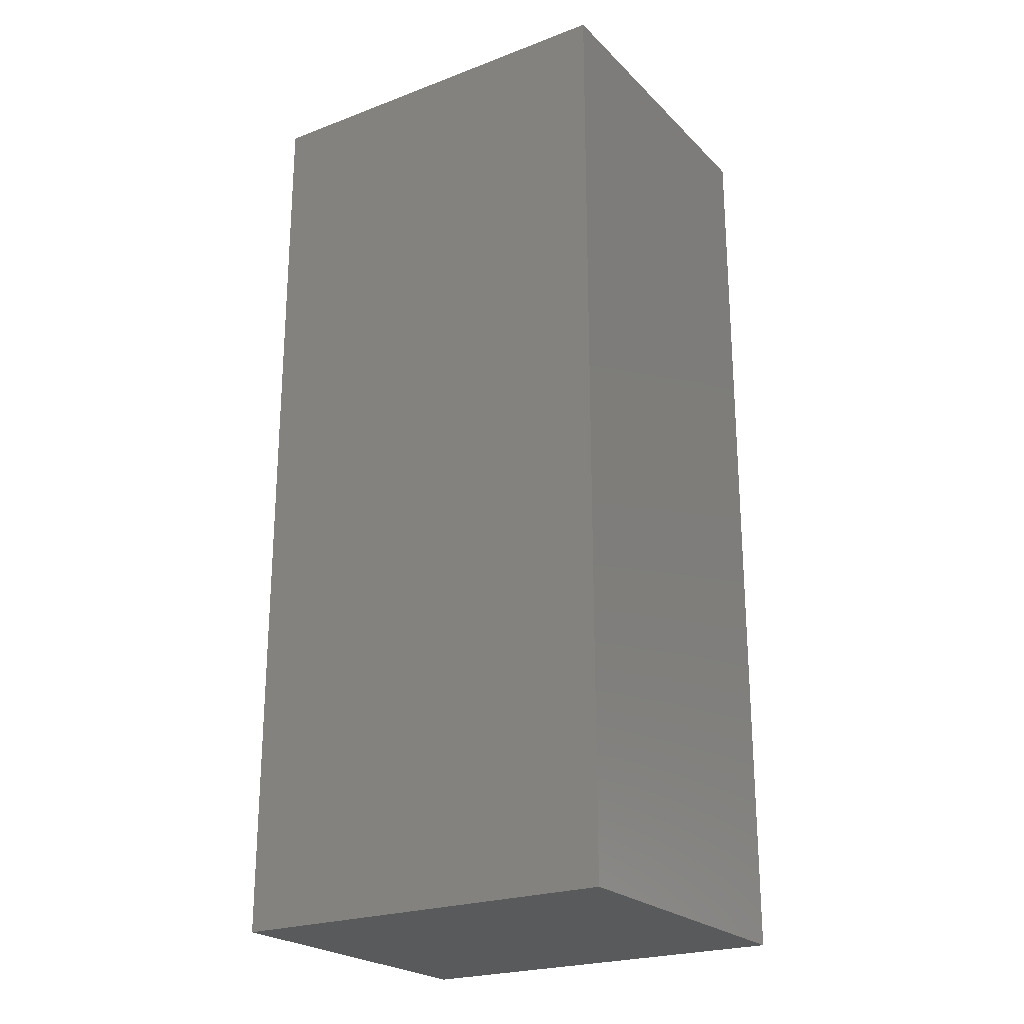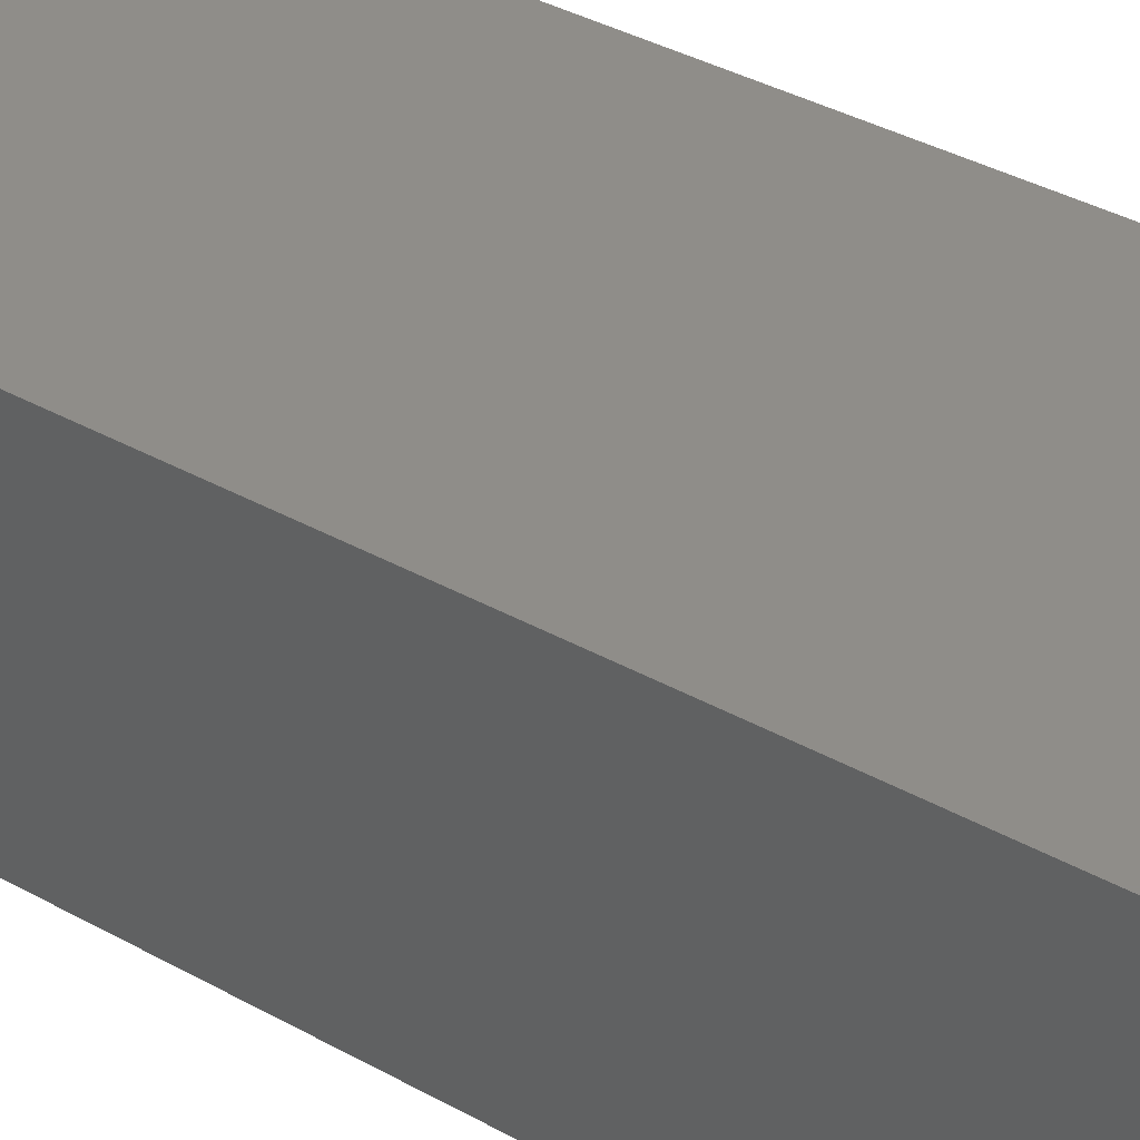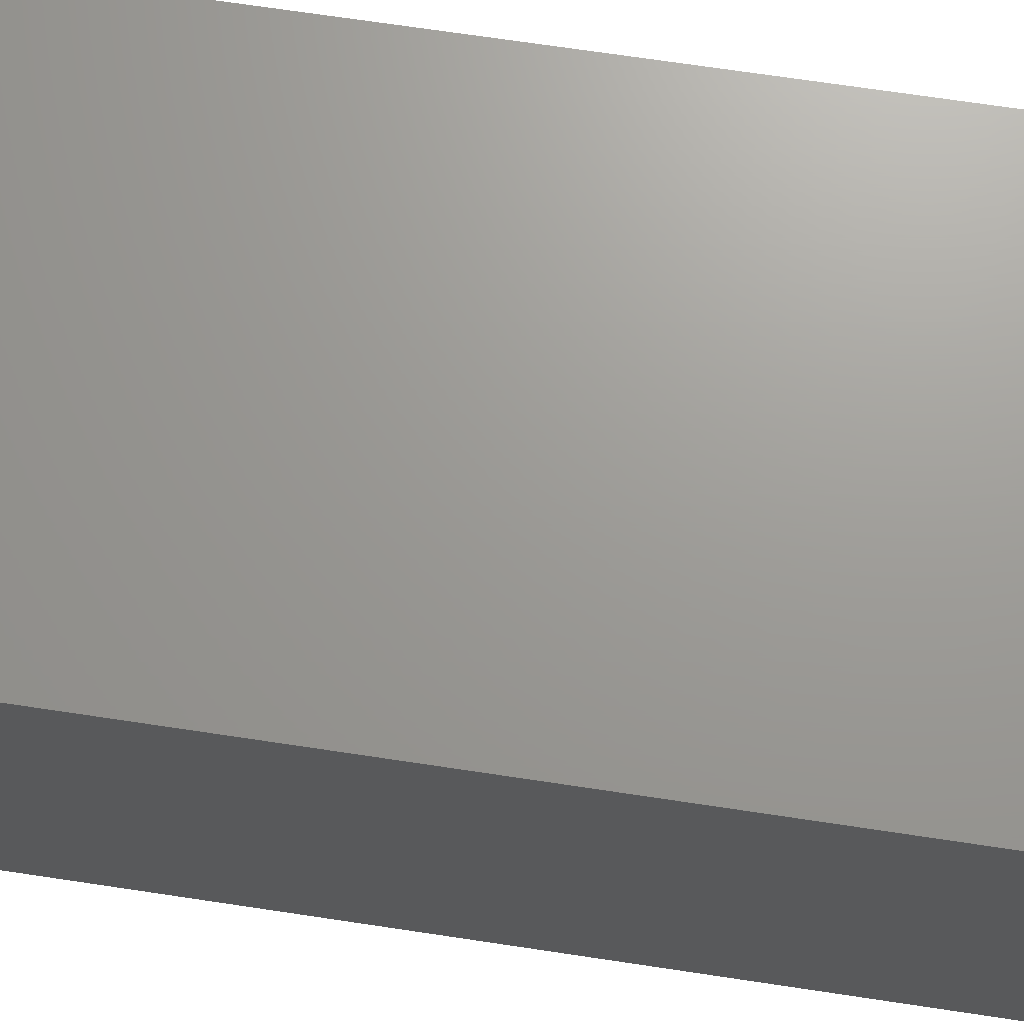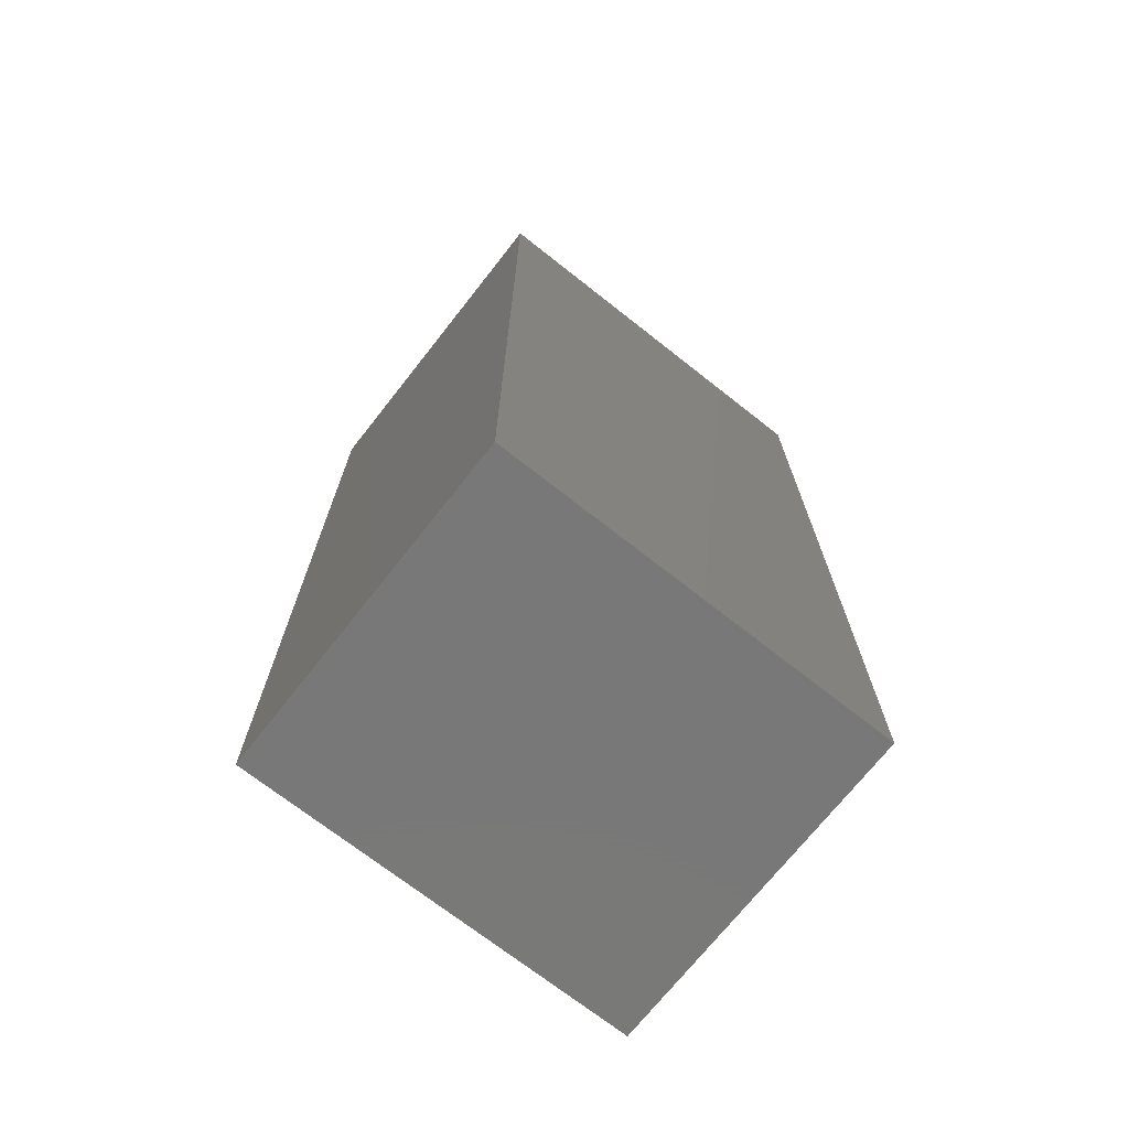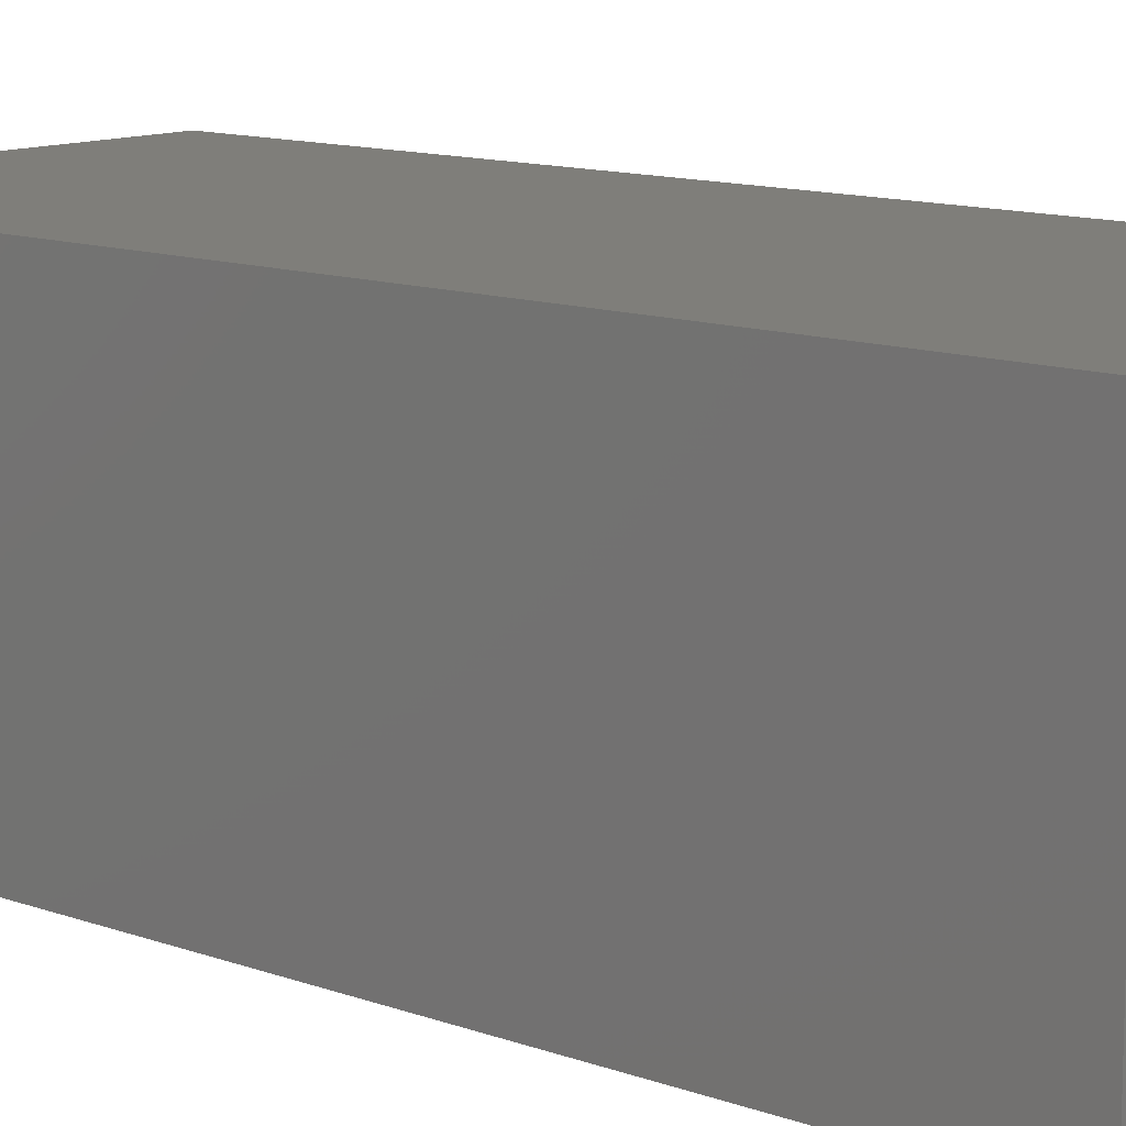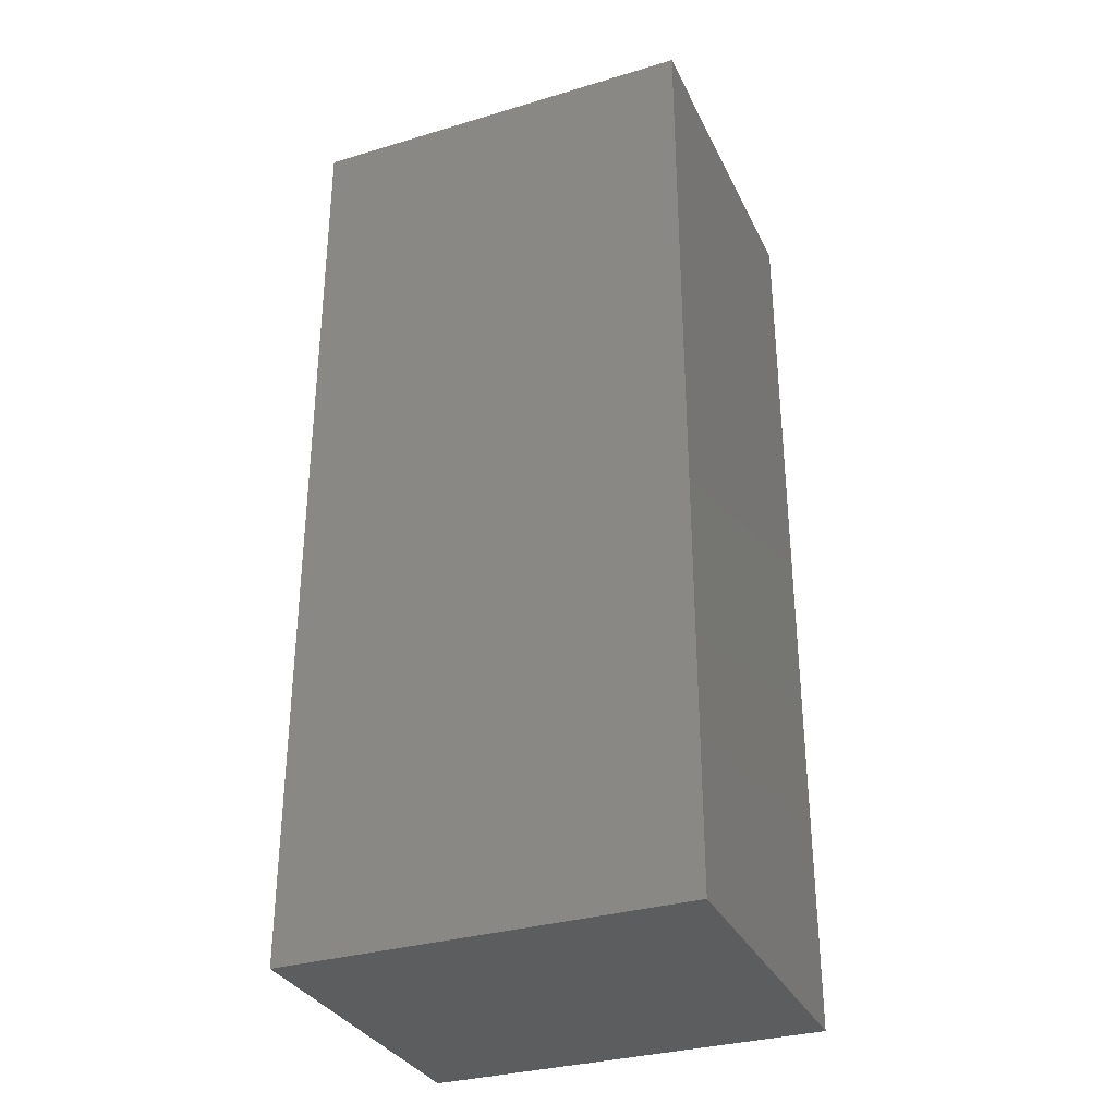
<metadata>
{"format":"stl","ext":"stl","renderer":"f3d","projection":"perspective","resolution":1024,"background":"white","views":[{"elev":-23.3,"azim":32.5,"up":"+Z"},{"elev":41.2,"azim":123.5,"up":"+Y"},{"elev":69.4,"azim":-81.4,"up":"+Y"},{"elev":-71.4,"azim":141.8,"up":"+Z"},{"elev":11.8,"azim":131.3,"up":"+Y"},{"elev":-32.4,"azim":-157.4,"up":"+Z"}]}
</metadata>
<code>
# stl→obj: 8 verts, 12 faces
v 41.15 -104.4 24.31
v 41.15 -95.71 0.03
v 41.15 -95.71 24.31
v 41.15 -104.4 0.03
v 30.86 -95.71 24.31
v 30.86 -104.4 24.31
v 30.86 -104.4 0.03
v 30.86 -95.71 0.03
f 1 2 3
f 2 1 4
f 5 1 3
f 1 5 6
f 7 2 4
f 2 7 8
f 7 5 8
f 5 7 6
f 2 5 3
f 5 2 8
f 7 1 6
f 1 7 4

</code>
